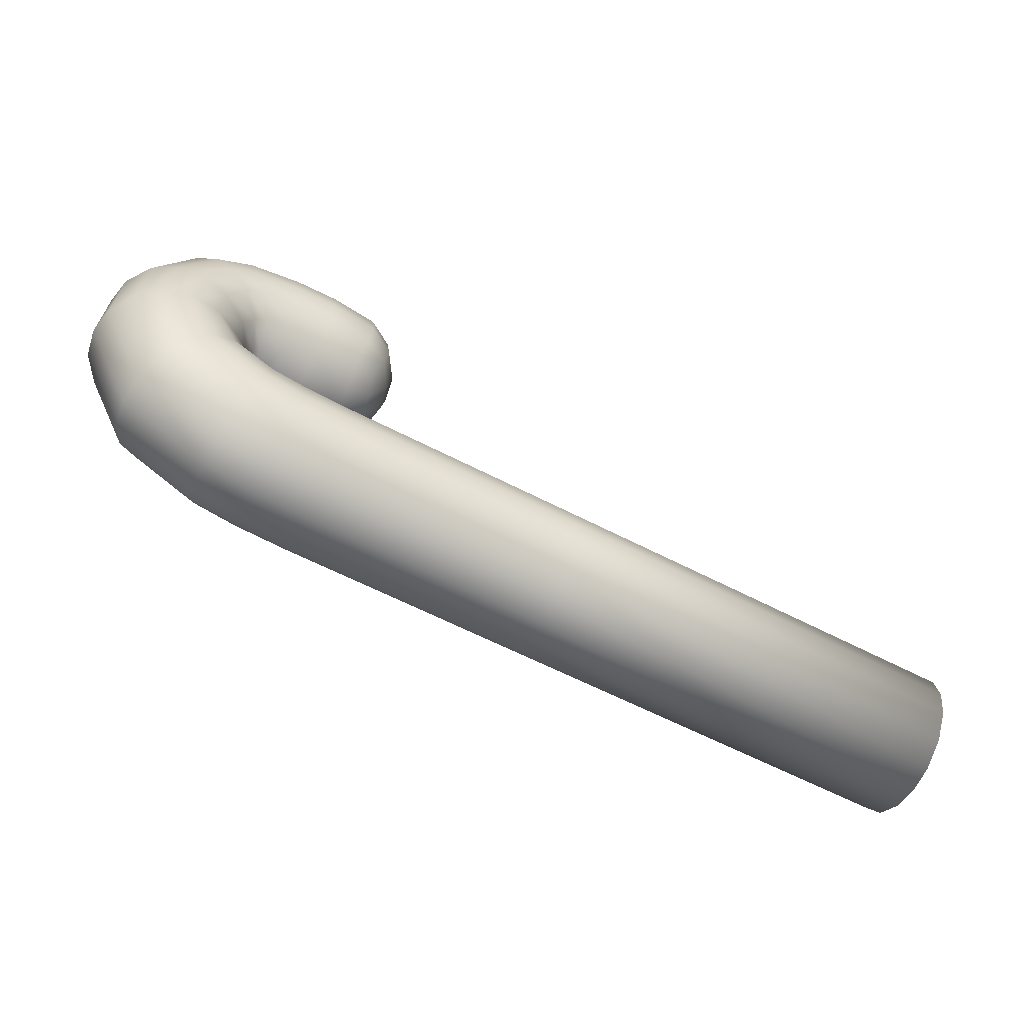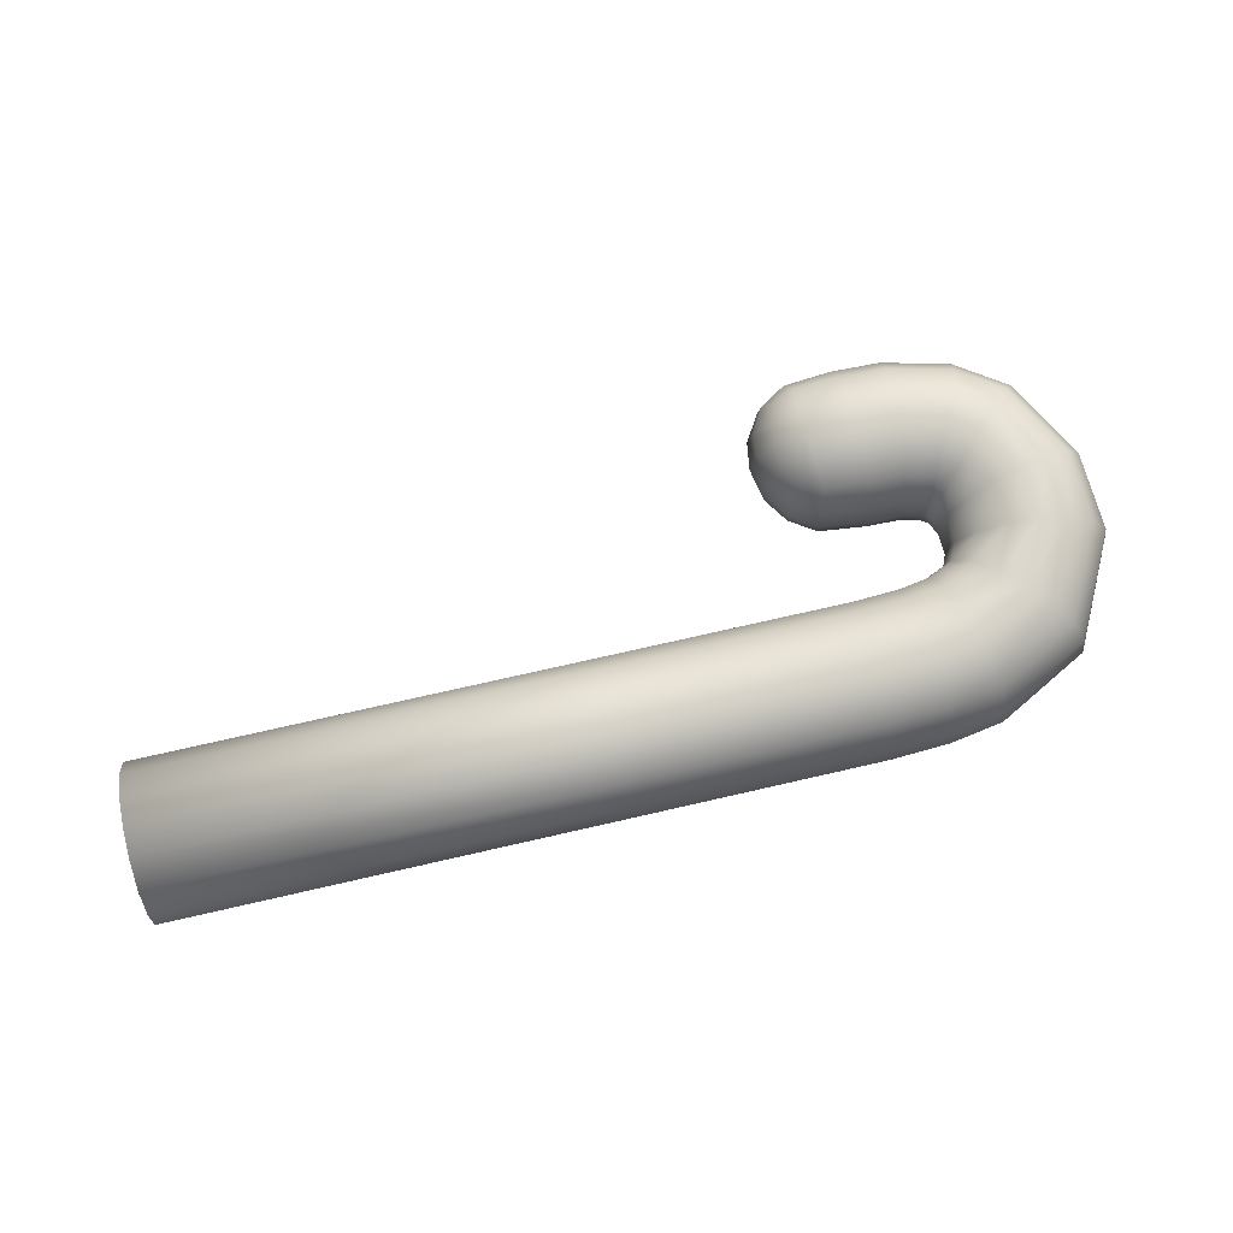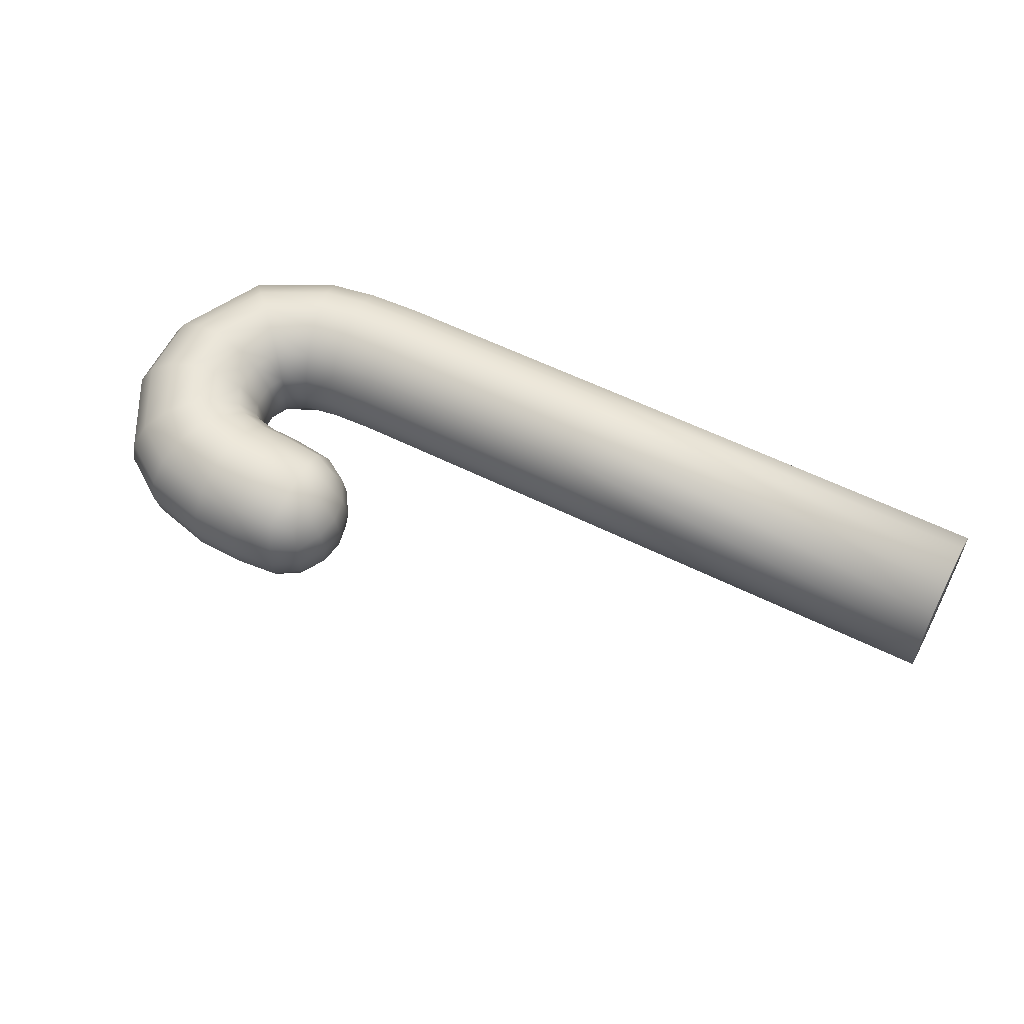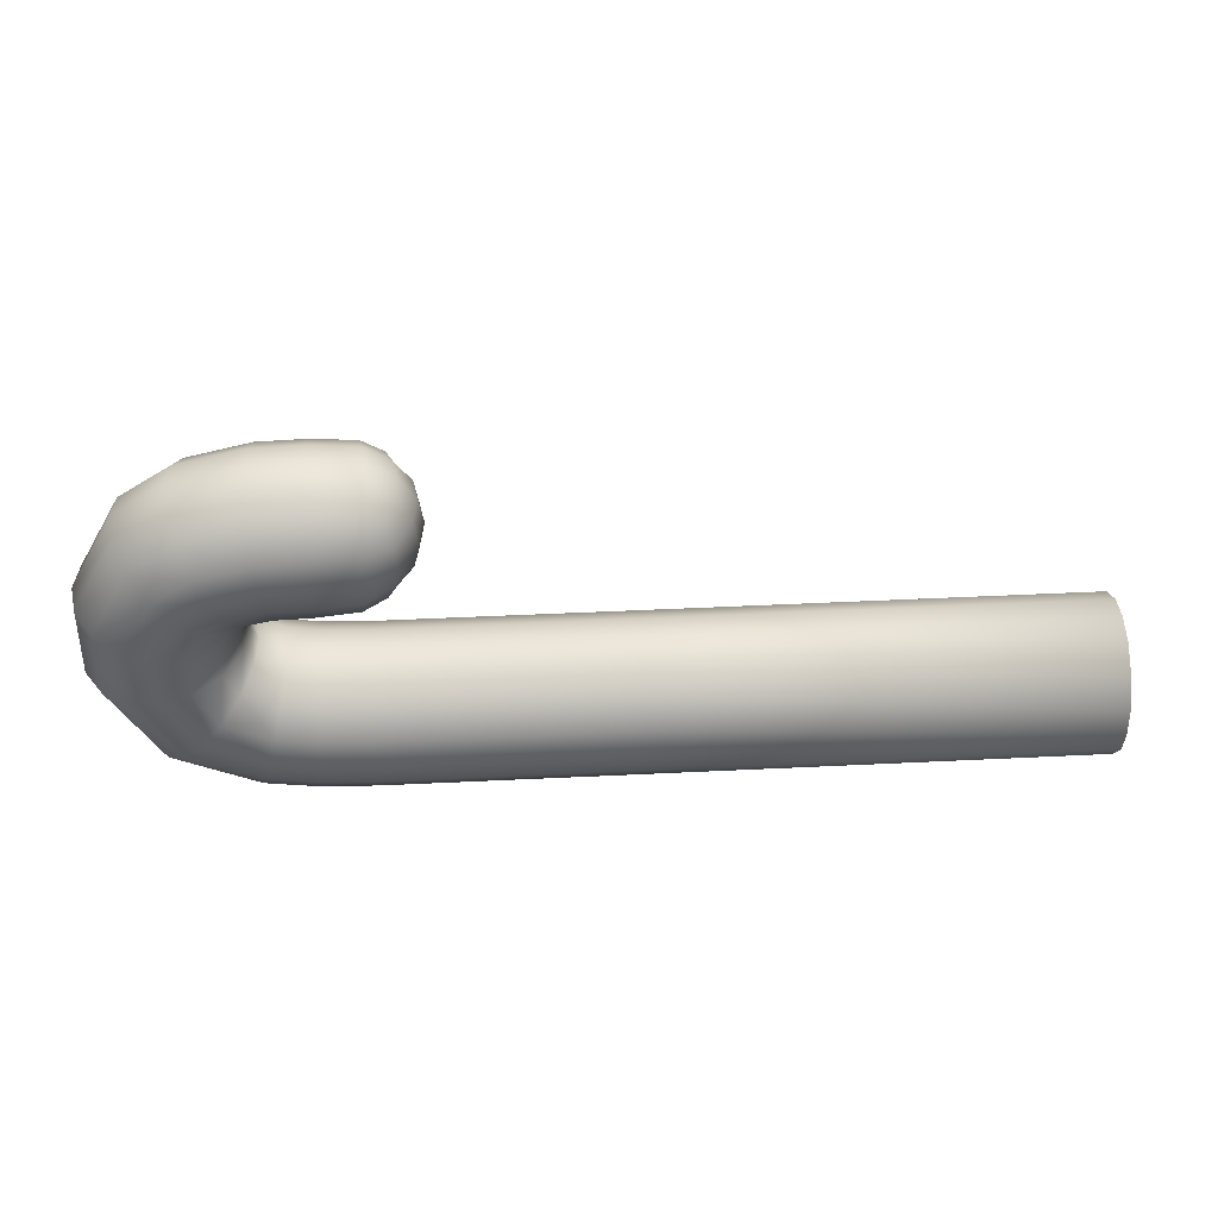
<metadata>
{"format":"obj","ext":"obj","renderer":"f3d","projection":"perspective","resolution":1024,"background":"white","views":[{"elev":-60.0,"azim":-28.2,"up":"+Z"},{"elev":73.7,"azim":167.2,"up":"+Y"},{"elev":57.0,"azim":27.6,"up":"+Y"},{"elev":46.4,"azim":-3.2,"up":"+Z"}]}
</metadata>
<code>
o Cube
v -3.947 -0.9354 2.335
v -3.537 0.3536 1.922
v -2.706 -0.7071 3.697
v -2.14 -0.677 3.675
v -3.492 0 1.877
v -3.537 -0.3536 1.922
v -2.698 -0.3536 3.925
v -2.084 -0.3385 3.876
v -3.698 -0.7071 2.084
v -4.856 0.3536 3.25
v -2.696 0 3.99
v -2.067 -0 3.934
v -4.901 -0 3.295
v -4.856 -0.3536 3.25
v -2.698 0.3536 3.925
v -2.084 0.3385 3.876
v -1.855 -0.5774 3.579
v -1.765 -0.677 3.292
v -1.744 -0.7071 3.004
v -1.784 -0.677 2.715
v -1.752 -0.2887 3.68
v -1.562 -0.3385 3.345
v -1.516 -0.3536 3.007
v -1.585 -0.3385 2.668
v -1.721 -0 3.711
v -1.504 -0 3.361
v -1.451 0 3.008
v -1.528 0 2.654
v -1.752 0.2887 3.68
v -1.562 0.3385 3.345
v -1.516 0.3536 3.007
v -1.585 0.3385 2.668
v -1.893 -0.5774 2.425
v -2.185 -0.677 2.322
v -2.753 -0.7071 2.283
v -4.695 -0.7071 3.088
v -1.797 -0.2887 2.327
v -2.142 -0.3385 2.121
v -2.76 -0.3536 2.055
v -4.12 -0.7071 3.479
v -1.768 0 2.297
v -2.129 0 2.064
v -2.762 -0 1.991
v -4.214 -0.3536 3.687
v -1.797 0.2887 2.327
v -2.142 0.3385 2.121
v -2.76 0.3536 2.055
v -4.24 0 3.746
v -4.214 0.3536 3.687
v -3.542 -0.7071 2.188
v -3.449 -0.3536 1.98
v -3.423 -0 1.921
v -3.449 0.3536 1.98
v -3.687 -0.9354 2.511
v -3.831 -1 2.834
v -3.976 -0.9354 3.156
v -4.12 0.7071 3.479
v -3.976 0.9354 3.156
v -3.831 1 2.834
v -3.687 0.9354 2.511
v -3.542 0.7071 2.188
v -3.18 0.7071 2.272
v -3.214 0.9354 2.623
v -3.249 1 2.975
v -3.283 0.9354 3.327
v -2.741 -0.9354 2.637
v -2.124 -0.878 2.661
v -3.317 0.7071 3.679
v -2.729 -1 2.99
v -2.098 -0.9354 2.999
v -3.283 -0.9354 3.327
v -2.718 -0.9354 3.344
v -2.102 -0.878 3.337
v -3.249 -1 2.975
v -3.214 -0.9354 2.623
v -2.706 0.7071 3.697
v -2.14 0.677 3.675
v -1.855 0.5774 3.579
v -3.158 0.3536 2.044
v -3.152 0 1.98
v -2.718 0.9354 3.344
v -2.102 0.878 3.337
v -1.765 0.677 3.292
v -3.158 -0.3536 2.044
v -3.18 -0.7071 2.272
v -2.729 1 2.99
v -2.098 0.9354 2.999
v -1.744 0.7071 3.004
v -3.339 0.3536 3.906
v -3.346 -0 3.971
v -2.741 0.9354 2.637
v -2.124 0.878 2.661
v -1.784 0.677 2.715
v -3.339 -0.3536 3.906
v -3.317 -0.7071 3.679
v -2.753 0.7071 2.283
v -2.185 0.677 2.322
v -1.893 0.5774 2.425
v -4.197 -1 2.586
v -4.446 -0.9354 2.837
v -4.695 0.7071 3.088
v -4.446 0.9354 2.837
v -4.197 1 2.586
v -3.947 0.9354 2.335
v -3.698 0.7071 2.084
v -4.184 -0.9354 1.886
v -3.618 0.3536 1.751
v -3.556 0 1.736
v -3.618 -0.3536 1.751
v -3.84 -0.7071 1.804
v -5.438 0.3536 2.185
v -5.501 -0 2.2
v -5.438 -0.3536 2.185
v -5.216 -0.7071 2.132
v -4.528 -1 1.968
v -4.872 -0.9354 2.05
v -5.216 0.7071 2.132
v -4.872 0.9354 2.05
v -4.528 1 1.968
v -4.184 0.9354 1.886
v -3.84 0.7071 1.804
v -4.209 -0.9354 1.333
v -3.632 0.3536 1.415
v -3.568 -0 1.424
v -3.632 -0.3536 1.415
v -3.858 -0.7071 1.383
v -5.485 0.3536 1.153
v -5.549 0 1.144
v -5.485 -0.3536 1.153
v -5.259 -0.7071 1.185
v -4.559 -1 1.284
v -4.909 -0.9354 1.234
v -5.259 0.7071 1.185
v -4.909 0.9354 1.234
v -4.559 1 1.284
v -4.209 0.9354 1.333
v -3.858 0.7071 1.383
v -3.933 -0.9354 0.7639
v -3.532 0.3536 1.185
v -3.488 0 1.232
v -3.532 -0.3536 1.185
v -3.69 -0.7071 1.02
v -4.822 0.3536 -0.1699
v -4.866 0 -0.2167
v -4.822 -0.3536 -0.1699
v -4.664 -0.7071 -0.004493
v -4.177 -1 0.5078
v -4.421 -0.9354 0.2516
v -4.664 0.7071 -0.004493
v -4.421 0.9354 0.2516
v -4.177 1 0.5078
v -3.933 0.9354 0.7639
v -3.69 0.7071 1.02
v -3.341 -0.9354 0.4679
v -3.198 0.3536 1.032
v -3.182 -0 1.094
v -3.198 -0.3536 1.032
v -3.254 -0.7071 0.8105
v -3.659 0.3536 -0.7812
v -3.675 -0 -0.8438
v -3.659 -0.3536 -0.7812
v -3.603 -0.7071 -0.56
v -3.429 -1 0.1253
v -3.516 -0.9354 -0.2173
v -3.603 0.7071 -0.56
v -3.516 0.9354 -0.2173
v -3.429 1 0.1253
v -3.341 0.9354 0.4679
v -3.254 0.7071 0.8105
v -2.859 -0.9354 0.3889
v -2.803 0.3536 0.968
v -2.797 -0 1.032
v -2.803 -0.3536 0.968
v -2.825 -0.7071 0.7408
v -2.982 0.3536 -0.8942
v -2.988 -0 -0.9585
v -2.982 -0.3536 -0.8942
v -2.96 -0.7071 -0.6669
v -2.893 -1 0.03692
v -2.926 -0.9354 -0.315
v -2.96 0.7071 -0.6669
v -2.926 0.9354 -0.315
v -2.893 1 0.03692
v -2.859 0.9354 0.3889
v -2.825 0.7071 0.7408
v -2.217 -0.9354 0.3582
v -2.208 0.3536 0.94
v -2.207 -0 1.005
v -2.208 -0.3536 0.94
v -2.211 -0.7071 0.7117
v -2.237 0.3536 -0.9306
v -2.238 -0 -0.9952
v -2.237 -0.3536 -0.9306
v -2.234 -0.7071 -0.7024
v -2.222 -1 0.004665
v -2.228 -0.9354 -0.3488
v -2.234 0.7071 -0.7024
v -2.228 0.9354 -0.3488
v -2.222 1 0.004665
v -2.217 0.9354 0.3582
v -2.211 0.7071 0.7117
v 1.044 -0.9354 0.3553
v 1.043 0.3536 0.9371
v 1.042 -0 1.002
v 1.042 -0.3536 0.9371
v 1.043 -0.7071 0.7088
v 1.049 0.3535 -0.9337
v 1.049 -4e-06 -0.9983
v 1.048 -0.3536 -0.9337
v 1.047 -0.7071 -0.7054
v 1.045 -1 0.001708
v 1.046 -0.9354 -0.3518
v 1.048 0.7071 -0.7054
v 1.047 0.9354 -0.3518
v 1.046 1 0.001712
v 1.045 0.9354 0.3553
v 1.044 0.7071 0.7088
v 6.758 -0.9354 0.3553
v 6.757 0.3536 0.9371
v 6.757 -0 1.002
v 6.757 -0.3536 0.9371
v 6.757 -0.7071 0.7088
v 6.763 0.3535 -0.9337
v 6.763 -4e-06 -0.9983
v 6.763 -0.3536 -0.9337
v 6.762 -0.7071 -0.7054
v 6.759 -1 0.001708
v 6.76 -0.9354 -0.3518
v 6.763 0.7071 -0.7054
v 6.762 0.9354 -0.3518
v 6.761 1 0.001712
v 6.759 0.9354 0.3553
v 6.758 0.7071 0.7088
v 6.758 -0.5774 0.5773
v 6.759 -0.677 0.2894
v 6.76 -0.7071 0.000926
v 6.76 -0.677 -0.288
v 6.758 -0.2887 0.6777
v 6.759 -0.3385 0.3408
v 6.76 -0.3535 0.002693
v 6.761 -0.3385 -0.3362
v 6.758 2e-06 0.708
v 6.759 5e-06 0.3562
v 6.76 1e-06 0.003225
v 6.761 7e-06 -0.3509
v 6.758 0.2887 0.6777
v 6.759 0.3385 0.3408
v 6.76 0.3536 0.002724
v 6.761 0.3385 -0.3362
v 6.761 -0.5774 -0.5774
v 6.762 -0.2887 -0.6763
v 6.762 6e-06 -0.7062
v 6.762 0.2887 -0.6763
v 6.759 0.5774 0.5773
v 6.759 0.677 0.2894
v 6.76 0.7071 0.000909
v 6.761 0.677 -0.288
v 6.762 0.5774 -0.5774
f 53 52 5 2
f 60 61 105 104
f 3 4 8 7
f 4 17 21 8
f 58 59 103 102
f 44 48 13 14
f 7 8 12 11
f 8 21 25 12
f 48 49 10 13
f 55 56 100 99
f 11 12 16 15
f 12 25 29 16
f 54 55 99 1
f 61 53 2 105
f 15 16 77 76
f 16 29 78 77
f 17 18 22 21
f 18 19 23 22
f 19 20 24 23
f 20 33 37 24
f 21 22 26 25
f 22 23 27 26
f 23 24 28 27
f 24 37 41 28
f 25 26 30 29
f 26 27 31 30
f 27 28 32 31
f 28 41 45 32
f 29 30 83 78
f 30 31 88 83
f 31 32 93 88
f 32 45 98 93
f 33 34 38 37
f 34 35 39 38
f 40 44 14 36
f 90 89 49 48
f 37 38 42 41
f 38 39 43 42
f 71 95 40 56
f 62 79 53 61
f 41 42 46 45
f 42 43 47 46
f 94 90 48 44
f 89 68 57 49
f 45 46 97 98
f 46 47 96 97
f 75 74 55 54
f 68 65 58 57
f 85 75 54 50
f 95 94 44 40
f 84 85 50 51
f 49 57 101 10
f 74 71 56 55
f 80 84 51 52
f 79 80 52 53
f 51 50 9 6
f 72 3 95 71
f 11 15 89 90
f 96 47 79 62
f 59 60 104 103
f 47 43 80 79
f 7 11 90 94
f 43 39 84 80
f 52 51 6 5
f 65 64 59 58
f 56 40 36 100
f 35 34 67 66
f 34 33 20 67
f 63 62 61 60
f 76 81 65 68
f 66 67 70 69
f 67 20 19 70
f 64 63 60 59
f 81 86 64 65
f 69 70 73 72
f 70 19 18 73
f 50 54 1 9
f 57 58 102 101
f 72 73 4 3
f 73 18 17 4
f 86 91 63 64
f 39 35 85 84
f 76 77 82 81
f 77 78 83 82
f 35 66 75 85
f 66 69 74 75
f 81 82 87 86
f 82 83 88 87
f 3 7 94 95
f 91 96 62 63
f 86 87 92 91
f 87 88 93 92
f 69 72 71 74
f 15 76 68 89
f 91 92 97 96
f 92 93 98 97
f 10 101 117 111
f 36 14 113 114
f 102 103 119 118
f 104 105 121 120
f 9 1 106 110
f 5 6 109 108
f 101 102 118 117
f 1 99 115 106
f 100 36 114 116
f 103 104 120 119
f 99 100 116 115
f 6 9 110 109
f 14 13 112 113
f 2 5 108 107
f 105 2 107 121
f 13 10 111 112
f 118 119 135 134
f 121 107 123 137
f 108 109 125 124
f 107 108 124 123
f 116 114 130 132
f 113 112 128 129
f 112 111 127 128
f 111 117 133 127
f 109 110 126 125
f 117 118 134 133
f 114 113 129 130
f 115 116 132 131
f 120 121 137 136
f 110 106 122 126
f 119 120 136 135
f 106 115 131 122
f 131 132 148 147
f 136 137 153 152
f 126 122 138 142
f 135 136 152 151
f 122 131 147 138
f 134 135 151 150
f 137 123 139 153
f 124 125 141 140
f 123 124 140 139
f 132 130 146 148
f 129 128 144 145
f 128 127 143 144
f 127 133 149 143
f 125 126 142 141
f 133 134 150 149
f 130 129 145 146
f 145 144 160 161
f 144 143 159 160
f 143 149 165 159
f 141 142 158 157
f 149 150 166 165
f 146 145 161 162
f 147 148 164 163
f 152 153 169 168
f 142 138 154 158
f 151 152 168 167
f 138 147 163 154
f 150 151 167 166
f 153 139 155 169
f 140 141 157 156
f 139 140 156 155
f 148 146 162 164
f 169 155 171 185
f 156 157 173 172
f 155 156 172 171
f 164 162 178 180
f 161 160 176 177
f 160 159 175 176
f 159 165 181 175
f 157 158 174 173
f 165 166 182 181
f 162 161 177 178
f 163 164 180 179
f 168 169 185 184
f 158 154 170 174
f 167 168 184 183
f 154 163 179 170
f 166 167 183 182
f 184 185 201 200
f 174 170 186 190
f 183 184 200 199
f 170 179 195 186
f 182 183 199 198
f 185 171 187 201
f 172 173 189 188
f 171 172 188 187
f 180 178 194 196
f 177 176 192 193
f 176 175 191 192
f 175 181 197 191
f 173 174 190 189
f 181 182 198 197
f 178 177 193 194
f 179 180 196 195
f 192 191 207 208
f 191 197 213 207
f 189 190 206 205
f 197 198 214 213
f 194 193 209 210
f 195 196 212 211
f 200 201 217 216
f 190 186 202 206
f 199 200 216 215
f 186 195 211 202
f 198 199 215 214
f 201 187 203 217
f 188 189 205 204
f 187 188 204 203
f 196 194 210 212
f 193 192 208 209
f 207 213 229 223
f 208 207 223 224
f 209 208 224 225
f 212 210 226 228
f 203 204 220 219
f 204 205 221 220
f 217 203 219 233
f 214 215 231 230
f 202 211 227 218
f 215 216 232 231
f 206 202 218 222
f 216 217 233 232
f 211 212 228 227
f 210 209 225 226
f 213 214 230 229
f 205 206 222 221
f 222 234 238 221
f 221 238 242 220
f 220 242 246 219
f 219 246 254 233
f 234 235 239 238
f 235 236 240 239
f 236 237 241 240
f 237 250 251 241
f 238 239 243 242
f 239 240 244 243
f 240 241 245 244
f 241 251 252 245
f 242 243 247 246
f 243 244 248 247
f 244 245 249 248
f 245 252 253 249
f 246 247 255 254
f 247 248 256 255
f 248 249 257 256
f 249 253 258 257
f 250 226 225 251
f 251 225 224 252
f 252 224 223 253
f 253 223 229 258
f 226 250 237 228
f 228 237 236 227
f 227 236 235 218
f 218 235 234 222
f 233 254 255 232
f 232 255 256 231
f 231 256 257 230
f 230 257 258 229
o NurbsPath
v -2.868 0 2.988
v -3.179 0 2.984
v -3.445 0 2.952
v -3.672 0 2.896
v -3.865 0 2.821
v -4.025 0 2.729
v -4.159 0 2.625
v -4.267 0 2.512
v -4.355 0 2.392
v -4.424 0 2.268
v -4.477 0 2.143
v -4.517 0 2.017
v -4.545 0 1.893
v -4.564 0 1.772
v -4.574 0 1.655
v -4.577 0 1.543
v -4.574 0 1.436
v -4.566 0 1.335
v -4.553 0 1.24
v -4.535 0 1.15
v -4.513 0 1.064
v -4.486 0 0.9841
v -4.457 0 0.9084
v -4.423 0 0.8372
v -4.386 0 0.7701
v -4.347 0 0.7071
v -4.304 0 0.648
v -4.259 0 0.5925
v -4.211 0 0.5405
v -4.161 0 0.4919
v -4.108 0 0.4465
v -4.054 0 0.4041
v -3.998 0 0.3646
v -3.94 0 0.328
v -3.88 0 0.294
v -3.818 0 0.2626
v -3.755 0 0.2336
v -3.691 0 0.2069
v -3.625 0 0.1824
v -3.558 0 0.1601
v -3.49 0 0.1398
v -3.421 0 0.1214
v -3.35 0 0.1048
v -3.279 0 0.08985
v -3.207 0 0.07652
v -3.134 0 0.06468
v -3.061 0 0.05423
v -2.987 0 0.04508
v -2.913 0 0.03711
v -2.839 0 0.03024
v -2.764 0 0.02436
v -2.69 0 0.01938
v -2.616 0 0.01521
v -2.542 0 0.01175
v -2.468 0 0.008914
v -2.395 0 0.006627
v -2.323 0 0.004811
v -2.251 0 0.003397
v -2.18 0 0.00232
v -2.11 0 0.001522
v -2.04 0 0.00095
v -1.972 0 0.000557
v -1.904 0 0.000301
v -1.837 0 0.000145
v -1.771 0 5.9e-05
v -1.706 0 1.9e-05
v -1.642 0 4e-06
v -1.578 0 0
v -1.516 0 0
v -1.453 0 0
v -1.392 0 0
v -1.331 0 0
v -1.27 0 0
v -1.21 0 0
v -1.15 0 0
v -1.09 0 0
v -1.03 0 0
v -0.9703 0 0
v -0.9105 0 0
v -0.8507 0 0
v -0.7908 0 0
v -0.7306 0 0
v -0.6701 0 0
v -0.6092 0 0
v -0.5479 0 0
v -0.4861 0 0
v -0.4237 0 0
v -0.3607 0 0
v -0.2969 0 0
v -0.2324 0 0
v -0.1669 0 0
v -0.1005 0 0
v -0.03306 0 0
v 0.03555 0 0
v 0.1054 0 0
v 0.1766 0 0
v 0.2493 0 0
v 0.3235 0 0
v 0.3994 0 0
v 0.4771 0 0
v 0.5567 0 0
v 0.6384 0 0
v 0.7222 0 0
v 0.8084 0 0
v 0.8973 0 0
v 0.9898 0 0
v 1.087 0 0
v 1.192 0 0
v 1.305 0 0
v 1.43 0 0
v 1.571 0 0
v 1.731 0 0
v 1.915 0 0
v 2.126 0 0
v 2.372 0 0
v 2.656 0 0
v 2.986 0 0
v 3.369 0 0
v 3.811 0 0
v 4.321 0 0
l 259 260
l 260 261
l 261 262
l 262 263
l 263 264
l 264 265
l 265 266
l 266 267
l 267 268
l 268 269
l 269 270
l 270 271
l 271 272
l 272 273
l 273 274
l 274 275
l 275 276
l 276 277
l 277 278
l 278 279
l 279 280
l 280 281
l 281 282
l 282 283
l 283 284
l 284 285
l 285 286
l 286 287
l 287 288
l 288 289
l 289 290
l 290 291
l 291 292
l 292 293
l 293 294
l 294 295
l 295 296
l 296 297
l 297 298
l 298 299
l 299 300
l 300 301
l 301 302
l 302 303
l 303 304
l 304 305
l 305 306
l 306 307
l 307 308
l 308 309
l 309 310
l 310 311
l 311 312
l 312 313
l 313 314
l 314 315
l 315 316
l 316 317
l 317 318
l 318 319
l 319 320
l 320 321
l 321 322
l 322 323
l 323 324
l 324 325
l 325 326
l 326 327
l 327 328
l 328 329
l 329 330
l 330 331
l 331 332
l 332 333
l 333 334
l 334 335
l 335 336
l 336 337
l 337 338
l 338 339
l 339 340
l 340 341
l 341 342
l 342 343
l 343 344
l 344 345
l 345 346
l 346 347
l 347 348
l 348 349
l 349 350
l 350 351
l 351 352
l 352 353
l 353 354
l 354 355
l 355 356
l 356 357
l 357 358
l 358 359
l 359 360
l 360 361
l 361 362
l 362 363
l 363 364
l 364 365
l 365 366
l 366 367
l 367 368
l 368 369
l 369 370
l 370 371
l 371 372
l 372 373
l 373 374
l 374 375
l 375 376
l 376 377
l 377 378

</code>
